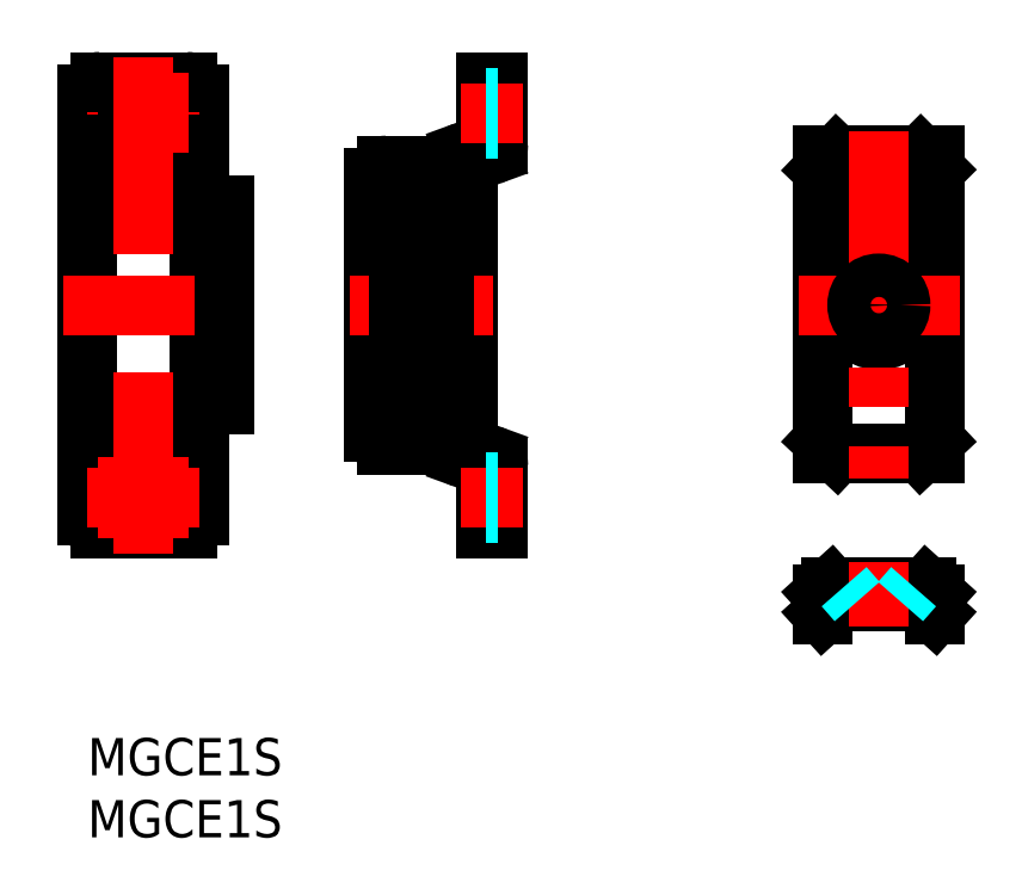
<metadata>
{"format":"dxf","ext":"dxf","renderer":"ezdxf+matplotlib","layout":"modelspace","background":"white","min_lineweight":24,"dpi":150}
</metadata>
<code>
0
SECTION
2
ENTITIES
0
INSERT
8
MSM_CONTINUOUS
2
*U2
10
0
20
0
30
0
0
INSERT
8
MSM_CONTINUOUS
2
*U3
10
0
20
0
30
0
0
CIRCLE
8
MSM_CONTINUOUS
10
63.75
20
34.9
30
0
40
2.8
0
LINE
8
MSM_CONTINUOUS
10
68.25
20
46.94
30
0
11
59.25
21
46.94
31
0
0
LINE
8
MSM_CONTINUOUS
10
59.25
20
22.94
30
0
11
68.25
21
22.94
31
0
0
LINE
8
MSM_CONTINUOUS
10
67.6
20
12.2
30
0
11
59.89
21
12.2
31
0
0
LINE
8
MSM_CONTINUOUS
10
67.14
20
11
30
0
11
60.35
21
11
31
0
0
LINE
8
MSM_CONTINUOUS
10
59.25
20
46.94
30
0
11
59.25
21
22.94
31
0
0
LINE
8
MSM_CONTINUOUS
10
59.25
20
45.81
30
0
11
60.33
21
46.94
31
0
0
LINE
8
MSM_CONTINUOUS
10
60.35
20
22.94
30
0
11
59.25
21
23.98
31
0
0
LINE
8
MSM_CONTINUOUS
10
59.89
20
12.2
30
0
11
59.25
21
11.62
31
0
0
LINE
8
MSM_CONTINUOUS
10
59.25
20
10
30
0
11
59.25
21
11.62
31
0
0
LINE
8
MSM_CONTINUOUS
10
60.35
20
11
30
0
11
59.25
21
10
31
0
0
LINE
8
MSM_CONTINUOUS
10
33.09
20
47.9
30
0
11
33.09
21
52.9
31
0
0
LINE
8
MSM_CONTINUOUS
10
32.09
20
52.9
30
0
11
32.09
21
47.9
31
0
0
LINE
8
MSM_CONTINUOUS
10
68.25
20
22.94
30
0
11
68.25
21
46.94
31
0
0
LINE
8
MSM_CONTINUOUS
10
67.12
20
46.94
30
0
11
68.25
21
45.81
31
0
0
LINE
8
MSM_CONTINUOUS
10
68.25
20
23.98
30
0
11
67.14
21
22.94
31
0
0
LINE
8
MSM_CONTINUOUS
10
24.06
20
26.9
30
0
11
24.06
21
42.9
31
0
0
LINE
8
MSM_CONTINUOUS
10
23.09
20
24.65
30
0
11
23.09
21
45.15
31
0
0
LINE
8
MSM_CONTINUOUS
10
30.66
20
46.31
30
0
11
30.66
21
23.48
31
0
0
LINE
8
MSM_CONTINUOUS
10
24.09
20
23.65
30
0
11
29.66
21
23.65
31
0
0
LINE
8
MSM_CONTINUOUS
10
32.09
20
21.9
30
0
11
30.32
21
22.54
31
0
0
LINE
8
MSM_CONTINUOUS
10
32.43
20
22.84
30
0
11
30.66
21
23.48
31
0
0
LINE
8
MSM_CONTINUOUS
10
33.09
20
16.9
30
0
11
33.09
21
21.9
31
0
0
LINE
8
MSM_CONTINUOUS
10
32.09
20
21.9
30
0
11
32.09
21
16.9
31
0
0
LINE
8
MSM_CONTINUOUS
10
32.09
20
16.9
30
0
11
33.09
21
16.9
31
0
0
ARC
8
MSM_CONTINUOUS
10
32.09
20
21.9
30
0
40
1
50
0
51
70
0
ARC
8
MSM_CONTINUOUS
10
30.66
20
23.48
30
0
40
1
50
180
51
250
0
LINE
8
MSM_CONTINUOUS
10
29.66
20
23.48
30
0
11
29.66
21
46.31
31
0
0
ARC
8
MSM_CONTINUOUS
10
24.09
20
24.65
30
0
40
1
50
180
51
270
0
LINE
8
MSM_CONTINUOUS
10
24.06
20
42.9
30
0
11
29.66
21
42.9
31
0
0
LINE
8
MSM_CONTINUOUS
10
24.06
20
26.9
30
0
11
29.66
21
26.9
31
0
0
LINE
8
MSM_CENTER
10
21.09
20
34.9
30
0
11
32.66
21
34.9
31
0
0
LINE
8
MSM_CONTINUOUS
10
24.09
20
46.15
30
0
11
29.66
21
46.15
31
0
0
LINE
8
MSM_CONTINUOUS
10
28.7
20
26.9
30
0
11
28.7
21
42.9
31
0
0
LINE
8
MSM_CONTINUOUS
10
30.66
20
46.31
30
0
11
32.43
21
46.96
31
0
0
LINE
8
MSM_CONTINUOUS
10
30.32
20
47.25
30
0
11
32.09
21
47.9
31
0
0
ARC
8
MSM_CONTINUOUS
10
32.09
20
47.9
30
0
40
1
50
290
51
0
0
ARC
8
MSM_CONTINUOUS
10
30.66
20
46.31
30
0
40
1
50
110
51
180
0
LINE
8
MSM_CONTINUOUS
10
25.05
20
26.9
30
0
11
25.05
21
42.9
31
0
0
ARC
8
MSM_CONTINUOUS
10
24.09
20
45.15
30
0
40
1
50
90
51
180
0
LINE
8
MSM_CONTINUOUS
10
68.25
20
11.62
30
0
11
67.6
21
12.2
31
0
0
LINE
8
MSM_CONTINUOUS
10
68.25
20
10
30
0
11
67.14
21
11
31
0
0
LINE
8
MSM_CONTINUOUS
10
68.25
20
11.62
30
0
11
68.25
21
10
31
0
0
LINE
8
MSM_CONTINUOUS
10
33.09
20
52.9
30
0
11
32.09
21
52.9
31
0
0
ARC
8
MSM_CONTINUOUS
10
5.75
20
50.4
30
0
40
1.25
50
270
51
90
0
LINE
8
MSM_CENTER
10
3.25
20
47.15
30
0
11
3.25
21
53.65
31
0
0
ARC
8
MSM_CONTINUOUS
10
3.25
20
50.4
30
0
40
1.25
50
90
51
270
0
LINE
8
MSM_CONTINUOUS
10
9
20
17.9
30
0
11
9
21
51.9
31
0
0
LINE
8
MSM_CONTINUOUS
10
0
20
51.9
30
0
11
0
21
17.9
31
0
0
LINE
8
MSM_CONTINUOUS
10
0
20
23.65
30
0
11
9
21
23.65
31
0
0
LINE
8
MSM_CONTINUOUS
10
1
20
16.9
30
0
11
8
21
16.9
31
0
0
LINE
8
MSM_CONTINUOUS
10
9
20
21.9
30
0
11
0
21
21.9
31
0
0
ARC
8
MSM_CONTINUOUS
10
8
20
17.9
30
0
40
1
50
270
51
0
0
ARC
8
MSM_CONTINUOUS
10
1
20
17.9
30
0
40
1
50
180
51
270
0
LINE
8
MSM_CENTER
10
9
20
50.4
30
0
11
-8.428e-05
21
50.4
31
0
0
LINE
8
MSM_CONTINUOUS
10
0
20
46.15
30
0
11
9
21
46.15
31
0
0
LINE
8
MSM_CONTINUOUS
10
0
20
47.9
30
0
11
9
21
47.9
31
0
0
LINE
8
MSM_CENTER
10
-2
20
34.9
30
0
11
13
21
34.9
31
0
0
LINE
8
MSM_CONTINUOUS
10
11
20
26.9
30
0
11
11
21
42.9
31
0
0
LINE
8
MSM_CONTINUOUS
10
9
20
26.9
30
0
11
11
21
26.9
31
0
0
LINE
8
MSM_CONTINUOUS
10
11
20
42.9
30
0
11
9
21
42.9
31
0
0
LINE
8
MSM_CONTINUOUS
10
3.25
20
49.15
30
0
11
5.75
21
49.15
31
0
0
LINE
8
MSM_CONTINUOUS
10
8
20
52.9
30
0
11
1
21
52.9
31
0
0
ARC
8
MSM_CONTINUOUS
10
8
20
51.9
30
0
40
1
50
0
51
90
0
LINE
8
MSM_CONTINUOUS
10
5.75
20
51.65
30
0
11
3.25
21
51.65
31
0
0
ARC
8
MSM_CONTINUOUS
10
1
20
51.9
30
0
40
1
50
90
51
180
0
ARC
8
MSM_CONTINUOUS
10
3.25
20
19.4
30
0
40
1.25
50
90
51
270
0
ARC
8
MSM_CONTINUOUS
10
5.75
20
19.4
30
0
40
1.25
50
270
51
90
0
LINE
8
MSM_CONTINUOUS
10
3.25
20
20.65
30
0
11
5.75
21
20.65
31
0
0
LINE
8
MSM_CENTER
10
9
20
19.4
30
0
11
-8.428e-05
21
19.4
31
0
0
LINE
8
MSM_CONTINUOUS
10
5.75
20
18.15
30
0
11
3.25
21
18.15
31
0
0
LINE
8
MSM_CENTER
10
63.75
20
48.94
30
0
11
63.75
21
20.94
31
0
0
LINE
8
MSM_CENTER
10
70.25
20
34.9
30
0
11
57.25
21
34.9
31
0
0
LINE
8
MSM_CENTER
10
63.74
20
14.2
30
0
11
63.74
21
9
31
0
0
LINE
8
MSM_CENTER
10
35.09
20
50.4
30
0
11
30.09
21
50.4
31
0
0
LINE
8
MSM_CENTER
10
35.09
20
19.4
30
0
11
30.09
21
19.4
31
0
0
LINE
8
MSM_CENTER
10
5.75
20
47.15
30
0
11
5.75
21
53.65
31
0
0
LINE
8
MSM_CENTER
10
5.75
20
16.15
30
0
11
5.75
21
22.65
31
0
0
LINE
8
MSM_CENTER
10
3.25
20
16.15
30
0
11
3.25
21
22.65
31
0
0
LINE
8
MSM_DASHED
10
33.09
20
51.65
30
0
11
32.09
21
51.65
31
0
0
LINE
8
MSM_DASHED
10
33.09
20
49.15
30
0
11
32.09
21
49.15
31
0
0
LINE
8
MSM_DASHED
10
33.09
20
20.65
30
0
11
32.09
21
20.65
31
0
0
LINE
8
MSM_DASHED
10
33.09
20
18.15
30
0
11
32.09
21
18.15
31
0
0
CIRCLE
8
MSM_CONTINUOUS
10
63.75
20
34.9
30
0
40
1.75
0
LINE
8
MSM_CENTER
10
4.5
20
54.9
30
0
11
4.5
21
14.9
31
0
0
LINE
8
MSM_DASHED
10
60.95
20
12.2
30
0
11
62
21
11
31
0
0
LINE
8
MSM_DASHED
10
66.55
20
12.2
30
0
11
65.5
21
11
31
0
0
ENDSEC
0
EOF

</code>
